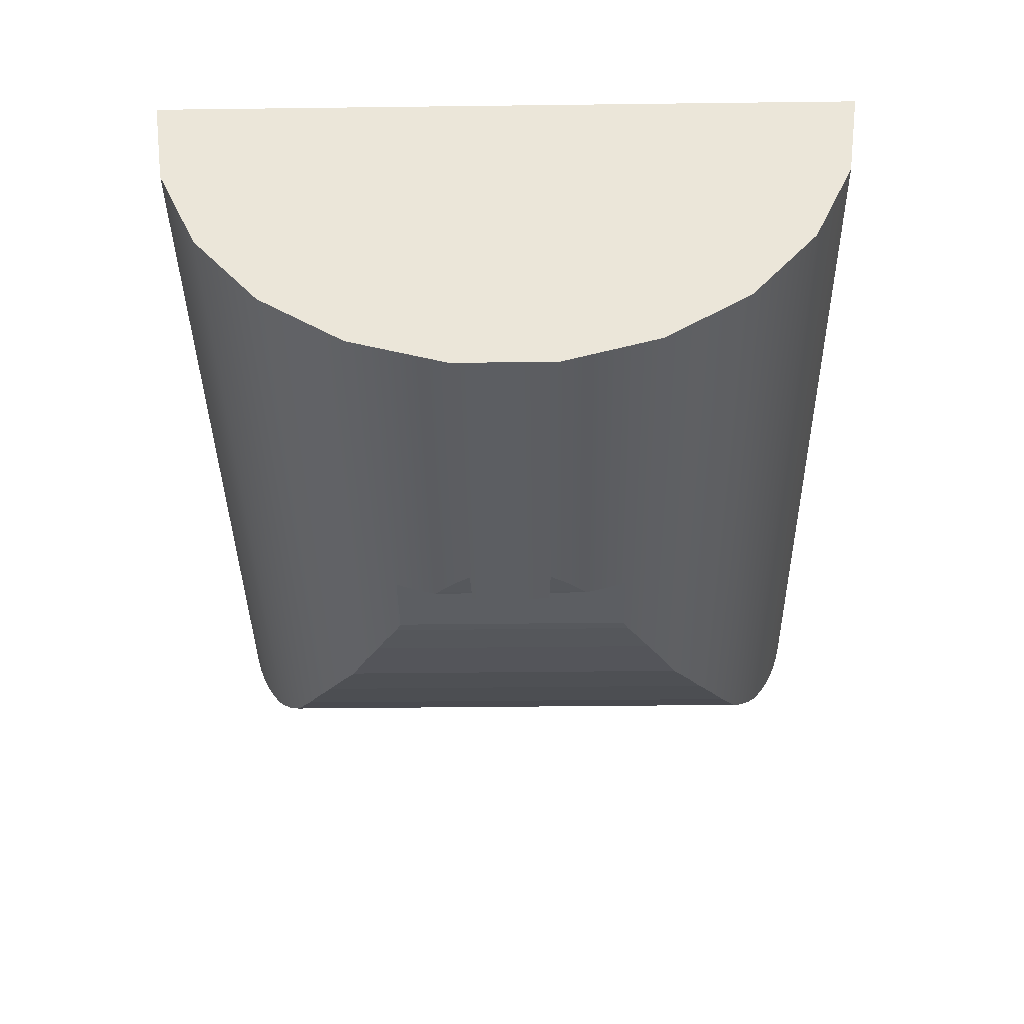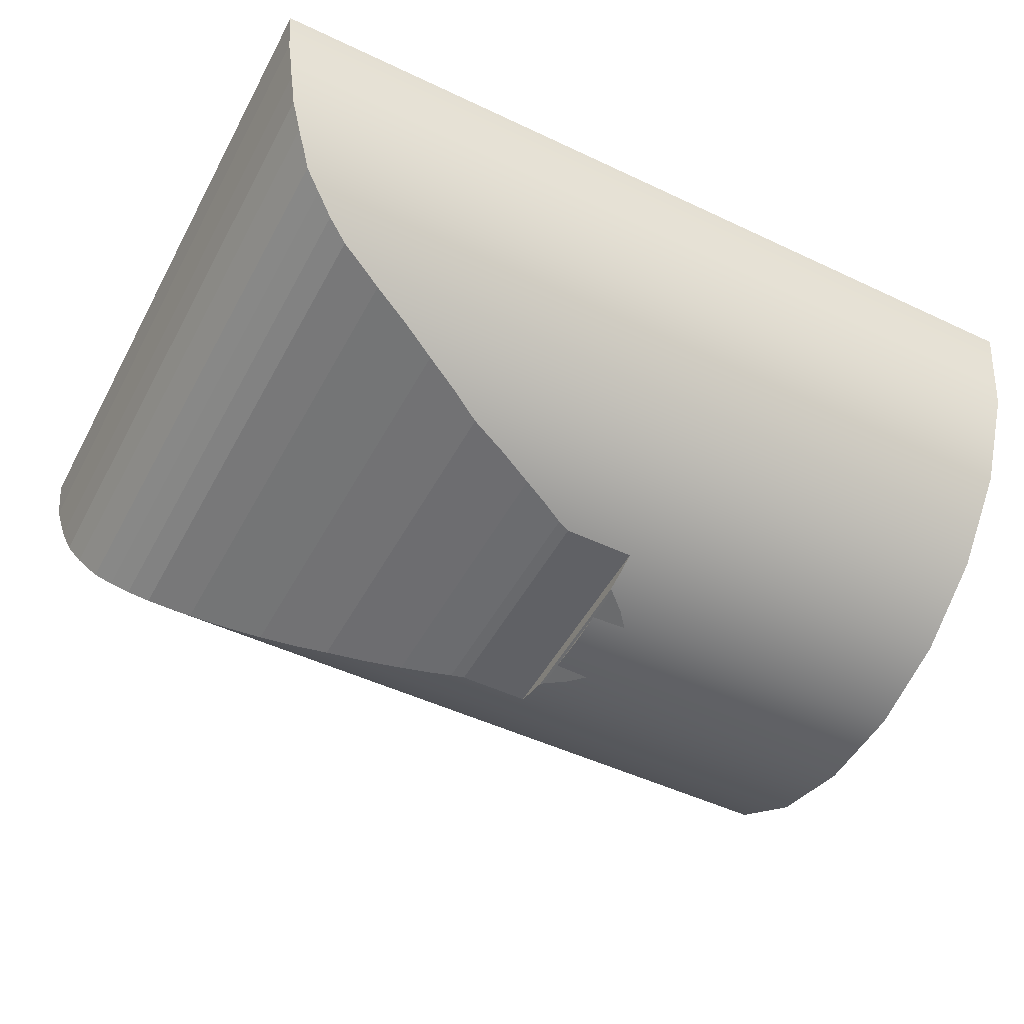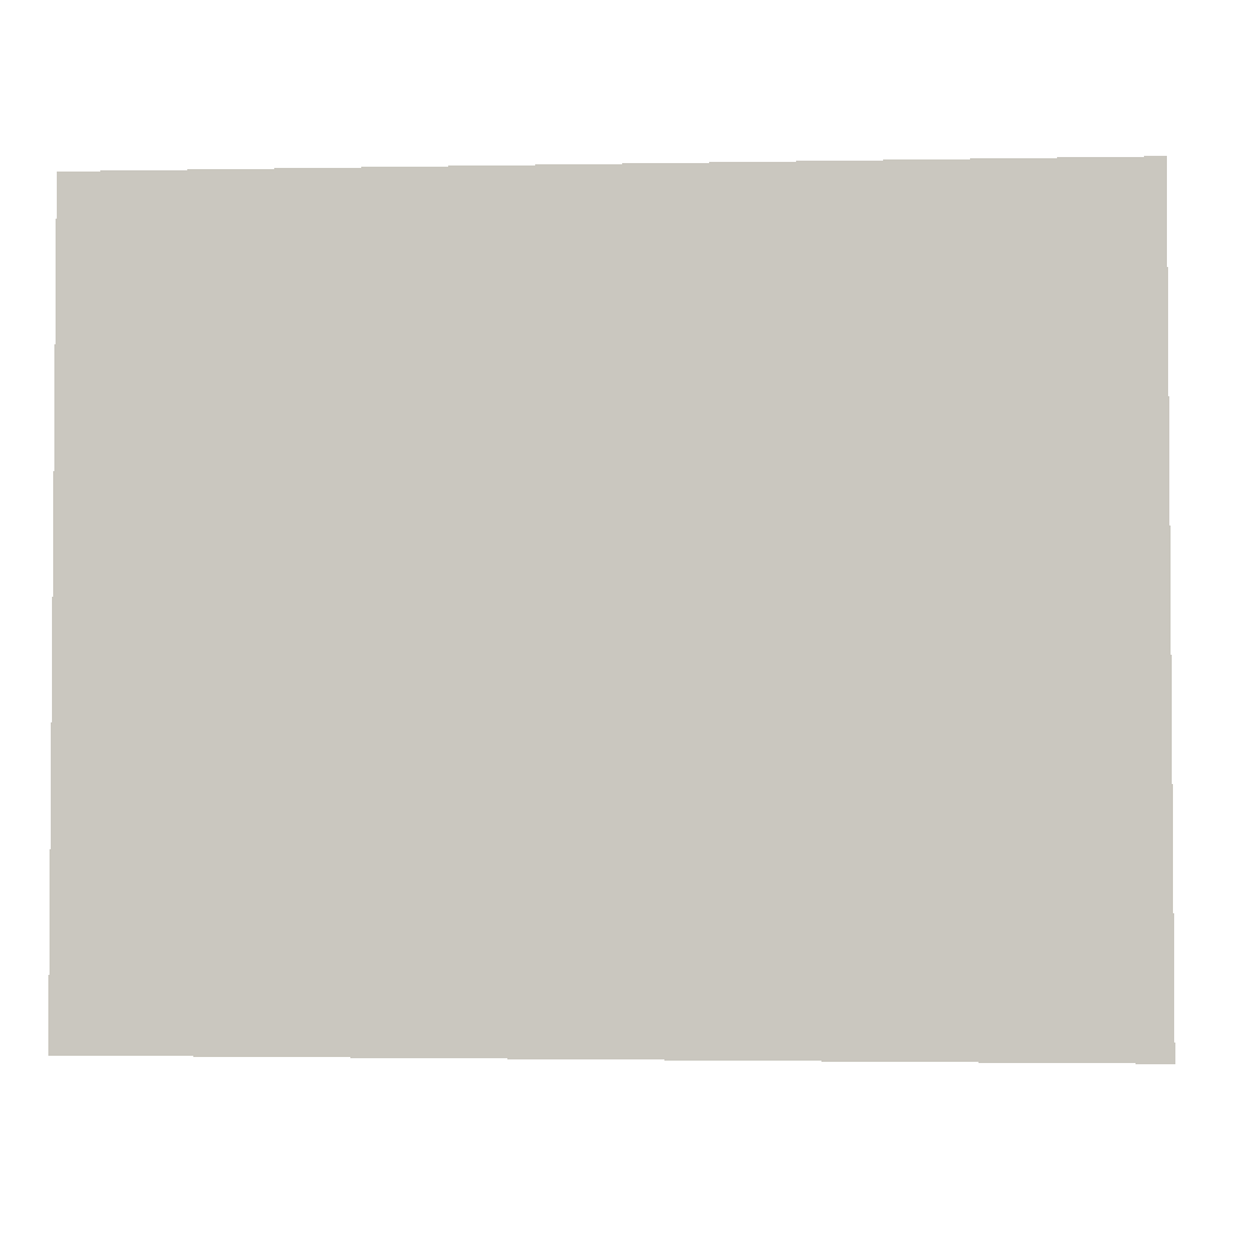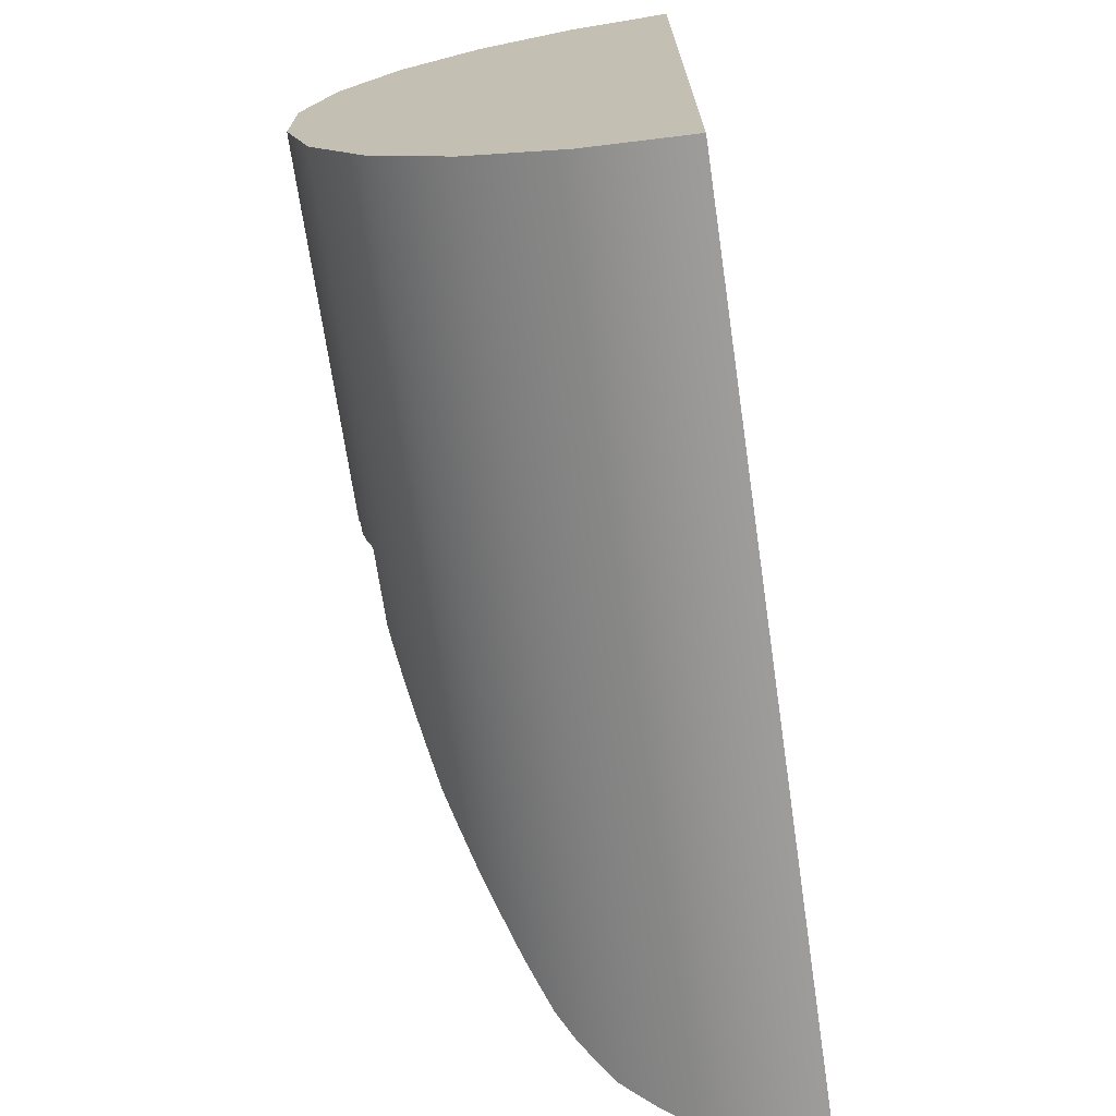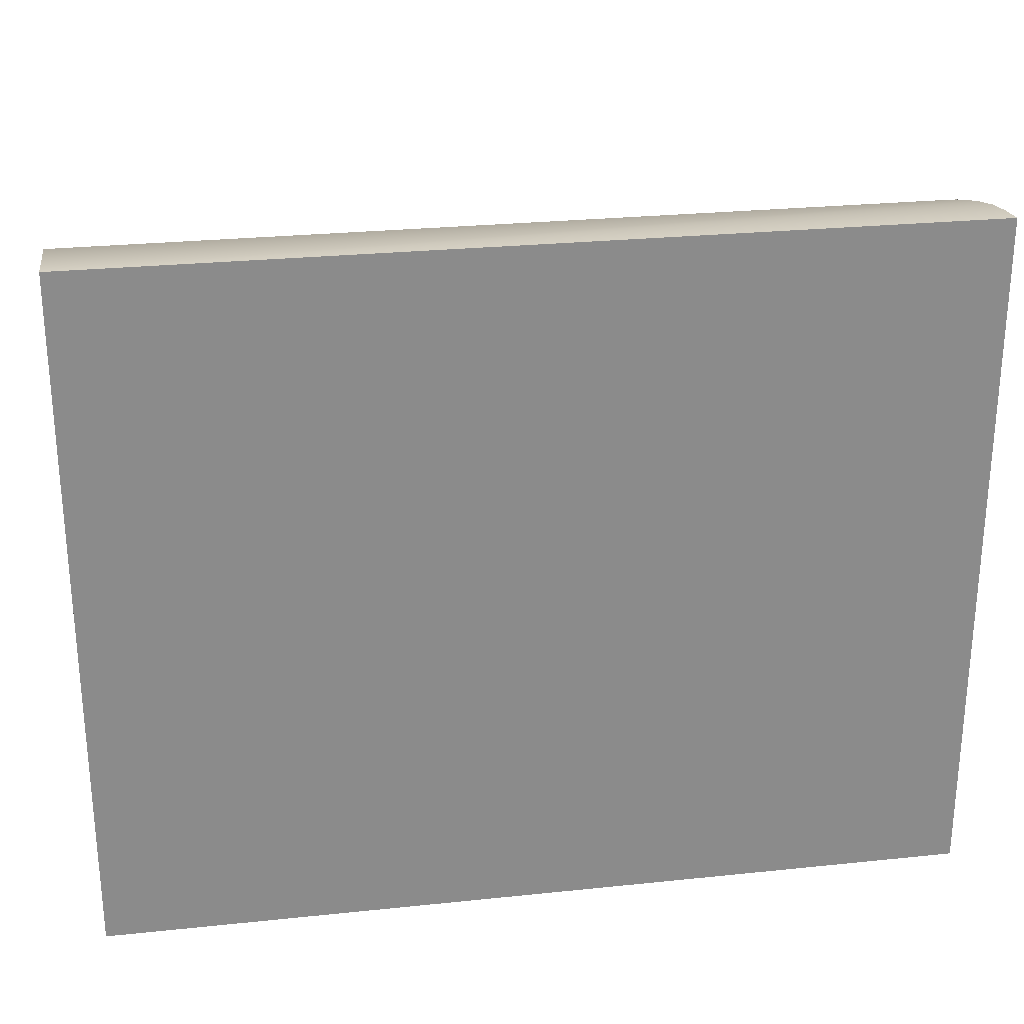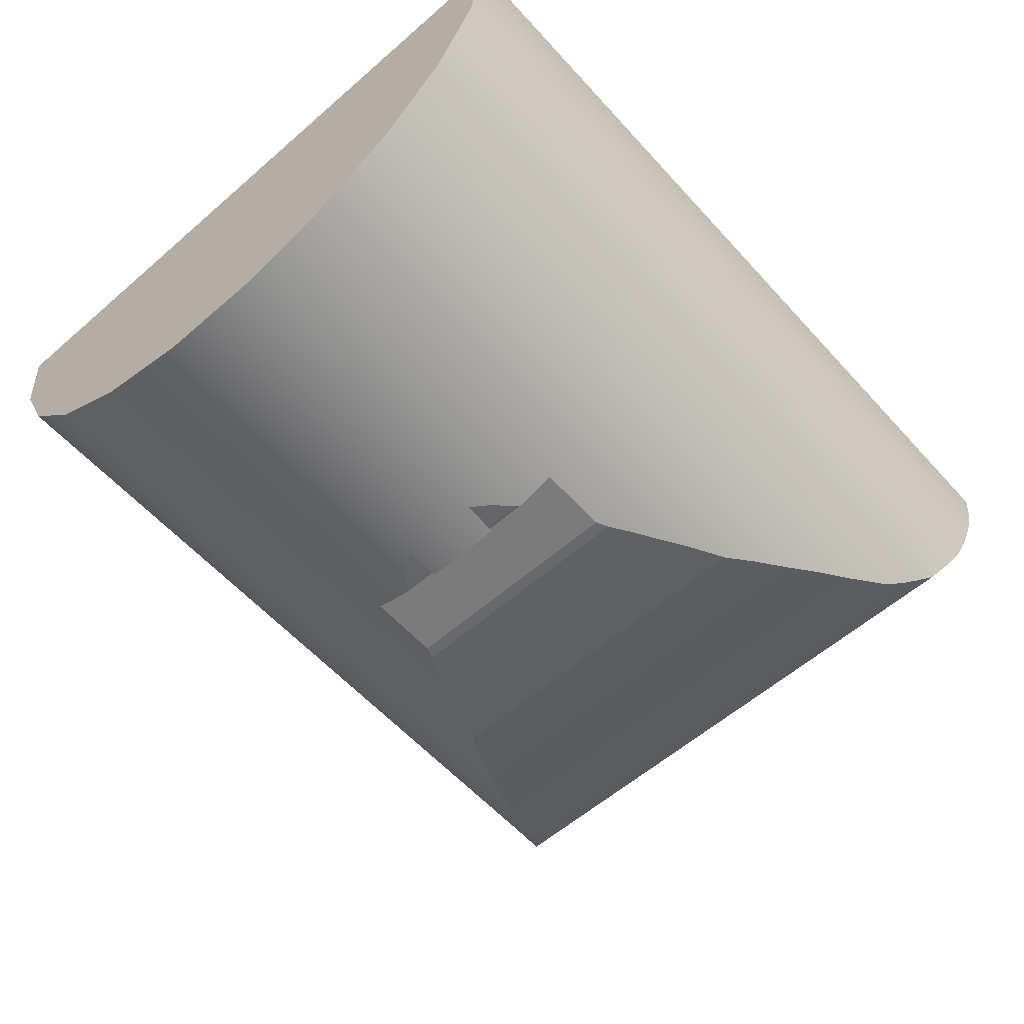
<metadata>
{"format":"obj","ext":"obj","renderer":"f3d","projection":"perspective","resolution":1024,"background":"white","views":[{"elev":-38.0,"azim":-89.1,"up":"+Z"},{"elev":-49.9,"azim":152.5,"up":"+Z"},{"elev":-2.6,"azim":3.7,"up":"+Y"},{"elev":-70.3,"azim":-81.6,"up":"+Y"},{"elev":26.5,"azim":-9.3,"up":"+Y"},{"elev":-58.5,"azim":-48.2,"up":"+Z"}]}
</metadata>
<code>
v  -0.625 0 0
v  -0.625 0 0
v  -0.625 0 0
v  -0.625 0.02025 -0.1408
v  -0.625 0.02025 -0.1408
v  -0.625 0.07937 -0.2703
v  -0.625 0.07937 -0.2703
v  -0.625 0.1726 -0.3779
v  -0.625 0.1726 -0.3779
v  -0.625 0.2923 -0.4548
v  -0.625 0.2923 -0.4548
v  -0.625 0.4289 -0.4949
v  -0.625 0.4289 -0.4949
v  -0.625 0.5711 -0.4949
v  -0.625 0.5711 -0.4949
v  -0.625 0.7077 -0.4548
v  -0.625 0.7077 -0.4548
v  -0.625 0.8274 -0.3779
v  -0.625 0.8274 -0.3779
v  -0.625 0.9206 -0.2703
v  -0.625 0.9206 -0.2703
v  -0.625 0.9798 -0.1408
v  -0.625 0.9798 -0.1408
v  -0.625 1 0
v  -0.625 1 0
v  -0.625 1 0
v  -0.1083 0.3294 -0.47
v  -0.1083 0.3294 -0.47
v  -0.1083 0.3294 -0.47
v  -0.1083 0.3583 -0.4795
v  -0.1083 0.3583 -0.4795
v  -0.1083 0.3878 -0.4872
v  -0.1083 0.3878 -0.4872
v  -0.1083 0.3878 -0.4872
v  -0.1106 0.3898 -0.4877
v  -0.1106 0.3898 -0.4877
v  -0.1128 0.3918 -0.4881
v  -0.1128 0.3918 -0.4881
v  -0.1128 0.3918 -0.4881
v  -0.1404 0.4163 -0.4929
v  -0.1404 0.4163 -0.4929
v  -0.1609 0.441 -0.4965
v  -0.1609 0.441 -0.4965
v  -0.1609 0.441 -0.4965
v  -0.1341 0.442 -0.4966
v  -0.1341 0.442 -0.4966
v  -0.1083 0.443 -0.4967
v  -0.1083 0.443 -0.4967
v  -0.1083 0.443 -0.4967
v  -0.1083 0.5 -0.5
v  -0.1083 0.5 -0.5
v  -0.1083 0.557 -0.4967
v  -0.1083 0.557 -0.4967
v  -0.1083 0.557 -0.4967
v  -0.1341 0.558 -0.4966
v  -0.1341 0.558 -0.4966
v  -0.1609 0.559 -0.4965
v  -0.1609 0.559 -0.4965
v  -0.1609 0.559 -0.4965
v  -0.1404 0.5837 -0.4929
v  -0.1404 0.5837 -0.4929
v  -0.1128 0.6082 -0.4881
v  -0.1128 0.6082 -0.4881
v  -0.1128 0.6082 -0.4881
v  -0.1106 0.6102 -0.4877
v  -0.1106 0.6102 -0.4877
v  -0.1083 0.6122 -0.4872
v  -0.1083 0.6122 -0.4872
v  -0.1083 0.6122 -0.4872
v  -0.1083 0.6417 -0.4795
v  -0.1083 0.6417 -0.4795
v  -0.1083 0.6706 -0.47
v  -0.1083 0.6706 -0.47
v  -0.1083 0.6706 -0.47
v  -0.004127 0.6706 -0.47
v  -0.004127 0.6706 -0.47
v  -0.004127 0.6706 -0.47
v  0.005172 0.6743 -0.4686
v  0.005172 0.6743 -0.4686
v  0.01462 0.678 -0.4673
v  0.01462 0.678 -0.4673
v  0.01462 0.678 -0.4673
v  0.04884 0.6955 -0.4602
v  0.04884 0.6955 -0.4602
v  0.08565 0.7124 -0.4526
v  0.08565 0.7124 -0.4526
v  0.08565 0.7124 -0.4526
v  0.1376 0.7363 -0.4406
v  0.1376 0.7363 -0.4406
v  0.1943 0.7592 -0.4276
v  0.1943 0.7592 -0.4276
v  0.1943 0.7592 -0.4276
v  0.2402 0.7839 -0.4116
v  0.2402 0.7839 -0.4116
v  0.2904 0.8077 -0.3941
v  0.2904 0.8077 -0.3941
v  0.2904 0.8077 -0.3941
v  0.3413 0.8317 -0.3741
v  0.3413 0.8317 -0.3741
v  0.3969 0.8547 -0.3523
v  0.3969 0.8547 -0.3523
v  0.3969 0.8547 -0.3523
v  0.4285 0.8684 -0.3381
v  0.4285 0.8684 -0.3381
v  0.4617 0.8816 -0.3231
v  0.4617 0.8816 -0.3231
v  0.4617 0.8816 -0.3231
v  0.4771 0.8901 -0.3128
v  0.4771 0.8901 -0.3128
v  0.493 0.8983 -0.3022
v  0.493 0.8983 -0.3022
v  0.493 0.8983 -0.3022
v  0.5064 0.9067 -0.2909
v  0.5064 0.9067 -0.2909
v  0.5202 0.9148 -0.2792
v  0.5202 0.9148 -0.2792
v  0.5202 0.9148 -0.2792
v  0.5326 0.9222 -0.2679
v  0.5326 0.9222 -0.2679
v  0.5452 0.9293 -0.2563
v  0.5452 0.9293 -0.2563
v  0.5452 0.9293 -0.2563
v  0.5586 0.942 -0.2337
v  0.5586 0.942 -0.2337
v  0.5724 0.9536 -0.2103
v  0.5724 0.9536 -0.2103
v  0.5724 0.9536 -0.2103
v  0.5817 0.9618 -0.1917
v  0.5817 0.9618 -0.1917
v  0.5912 0.9692 -0.1727
v  0.5912 0.9692 -0.1727
v  0.5912 0.9692 -0.1727
v  0.5974 0.9763 -0.152
v  0.5974 0.9763 -0.152
v  0.6037 0.9826 -0.1309
v  0.6037 0.9826 -0.1309
v  0.6037 0.9826 -0.1309
v  0.611 0.9897 -0.1008
v  0.611 0.9897 -0.1008
v  0.6183 0.995 -0.07035
v  0.6183 0.995 -0.07035
v  0.6183 0.995 -0.07035
v  0.6217 0.9988 -0.03527
v  0.6217 0.9988 -0.03527
v  0.625 1 0
v  0.625 1 0
v  0.625 1 0
v  0.625 0 0
v  0.625 0 0
v  0.625 0 0
v  0.6217 0.001245 -0.03527
v  0.6217 0.001245 -0.03527
v  0.6183 0.004973 -0.07035
v  0.6183 0.004973 -0.07035
v  0.6183 0.004973 -0.07035
v  0.611 0.01027 -0.1008
v  0.611 0.01027 -0.1008
v  0.6037 0.01745 -0.1309
v  0.6037 0.01745 -0.1309
v  0.6037 0.01745 -0.1309
v  0.5974 0.02366 -0.152
v  0.5974 0.02366 -0.152
v  0.5912 0.03078 -0.1727
v  0.5912 0.03078 -0.1727
v  0.5912 0.03078 -0.1727
v  0.5817 0.03821 -0.1917
v  0.5817 0.03821 -0.1917
v  0.5724 0.04638 -0.2103
v  0.5724 0.04638 -0.2103
v  0.5724 0.04638 -0.2103
v  0.5586 0.05797 -0.2337
v  0.5586 0.05797 -0.2337
v  0.5452 0.07067 -0.2563
v  0.5452 0.07067 -0.2563
v  0.5452 0.07067 -0.2563
v  0.5326 0.07782 -0.2679
v  0.5326 0.07782 -0.2679
v  0.5202 0.08525 -0.2792
v  0.5202 0.08525 -0.2792
v  0.5202 0.08525 -0.2792
v  0.5064 0.09333 -0.2909
v  0.5064 0.09333 -0.2909
v  0.493 0.1017 -0.3022
v  0.493 0.1017 -0.3022
v  0.493 0.1017 -0.3022
v  0.4771 0.1099 -0.3128
v  0.4771 0.1099 -0.3128
v  0.4617 0.1184 -0.3231
v  0.4617 0.1184 -0.3231
v  0.4617 0.1184 -0.3231
v  0.4285 0.1316 -0.3381
v  0.4285 0.1316 -0.3381
v  0.3969 0.1453 -0.3523
v  0.3969 0.1453 -0.3523
v  0.3969 0.1453 -0.3523
v  0.3413 0.1683 -0.3741
v  0.3413 0.1683 -0.3741
v  0.2904 0.1923 -0.3941
v  0.2904 0.1923 -0.3941
v  0.2904 0.1923 -0.3941
v  0.2402 0.2161 -0.4116
v  0.2402 0.2161 -0.4116
v  0.1943 0.2408 -0.4276
v  0.1943 0.2408 -0.4276
v  0.1943 0.2408 -0.4276
v  0.1376 0.2637 -0.4406
v  0.1376 0.2637 -0.4406
v  0.08565 0.2876 -0.4526
v  0.08565 0.2876 -0.4526
v  0.08565 0.2876 -0.4526
v  0.04884 0.3045 -0.4602
v  0.04884 0.3045 -0.4602
v  0.01462 0.322 -0.4673
v  0.01462 0.322 -0.4673
v  0.01462 0.322 -0.4673
v  0.005172 0.3257 -0.4686
v  0.005172 0.3257 -0.4686
v  -0.004127 0.3294 -0.47
v  -0.004127 0.3294 -0.47
v  -0.004127 0.3294 -0.47
g 0
g 1
f 24 4 1
f 148 2 5
f 149 26 3
f 24 6 4
f 161 5 7
f 151 148 5
f 153 151 5
f 156 153 5
f 158 156 5
f 161 158 5
f 24 8 6
f 178 7 9
f 163 161 7
f 166 163 7
f 168 166 7
f 171 168 7
f 173 171 7
f 176 173 7
f 178 176 7
f 24 10 8
f 198 9 11
f 181 178 9
f 183 181 9
f 186 183 9
f 188 186 9
f 191 188 9
f 193 191 9
f 196 193 9
f 198 196 9
f 24 12 10
f 27 11 13
f 211 11 27
f 201 198 11
f 203 201 11
f 206 203 11
f 208 206 11
f 211 208 11
f 24 14 12
f 42 13 15
f 30 27 13
f 32 30 13
f 35 32 13
f 37 35 13
f 40 37 13
f 42 40 13
f 24 16 14
f 60 15 17
f 45 42 15
f 47 45 15
f 50 47 15
f 52 50 15
f 55 52 15
f 57 55 15
f 60 57 15
f 24 18 16
f 85 17 19
f 62 60 17
f 65 62 17
f 67 65 17
f 70 67 17
f 72 70 17
f 75 72 17
f 78 75 17
f 80 78 17
f 83 80 17
f 85 83 17
f 24 20 18
f 98 19 21
f 88 85 19
f 90 88 19
f 93 90 19
f 95 93 19
f 98 95 19
f 24 22 20
f 118 21 23
f 100 98 21
f 103 100 21
f 105 103 21
f 108 105 21
f 110 108 21
f 113 110 21
f 115 113 21
f 118 115 21
f 135 23 25
f 120 118 23
f 123 120 23
f 125 123 23
f 128 125 23
f 130 128 23
f 133 130 23
f 135 133 23
f 138 135 25
f 140 138 25
f 143 140 25
f 145 143 25
f 149 146 26
f 34 28 31
f 69 28 34
f 71 28 69
f 73 28 71
f 220 29 74
f 213 211 27
f 216 213 27
f 218 216 27
f 39 33 36
f 64 33 39
f 66 33 64
f 68 33 66
f 44 38 41
f 59 38 44
f 61 38 59
f 63 38 61
f 46 48 53
f 53 43 46
f 56 43 53
f 58 43 56
f 54 49 51
f 220 74 77
f 214 76 79
f 219 76 214
f 214 79 81
f 209 82 84
f 215 82 209
f 209 84 86
f 204 87 89
f 210 87 204
f 204 89 91
f 199 92 94
f 205 92 199
f 199 94 96
f 194 97 99
f 200 97 194
f 194 99 101
f 189 102 104
f 195 102 189
f 189 104 106
f 184 107 109
f 190 107 184
f 184 109 111
f 179 112 114
f 185 112 179
f 179 114 116
f 174 117 119
f 180 117 174
f 174 119 121
f 169 122 124
f 175 122 169
f 169 124 126
f 164 127 129
f 170 127 164
f 164 129 131
f 159 132 134
f 165 132 159
f 159 134 136
f 154 137 139
f 160 137 154
f 154 139 141
f 150 142 144
f 155 142 150
f 150 144 147
f 155 150 152
f 160 154 157
f 165 159 162
f 170 164 167
f 175 169 172
f 180 174 177
f 185 179 182
f 190 184 187
f 195 189 192
f 200 194 197
f 205 199 202
f 210 204 207
f 215 209 212
f 219 214 217

</code>
